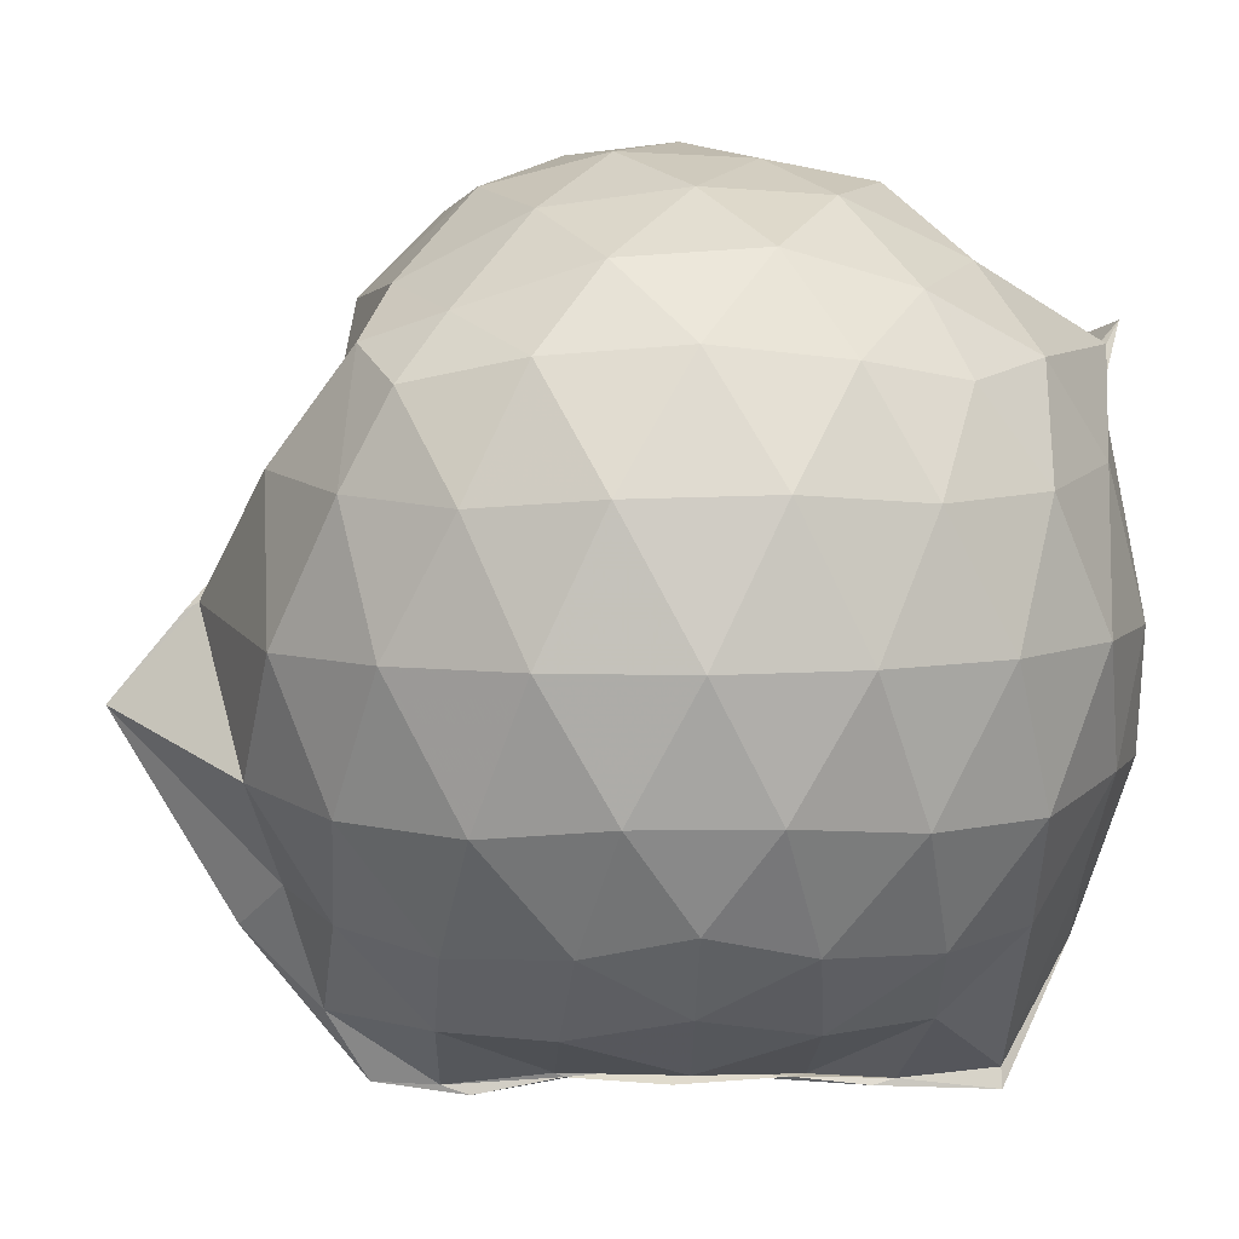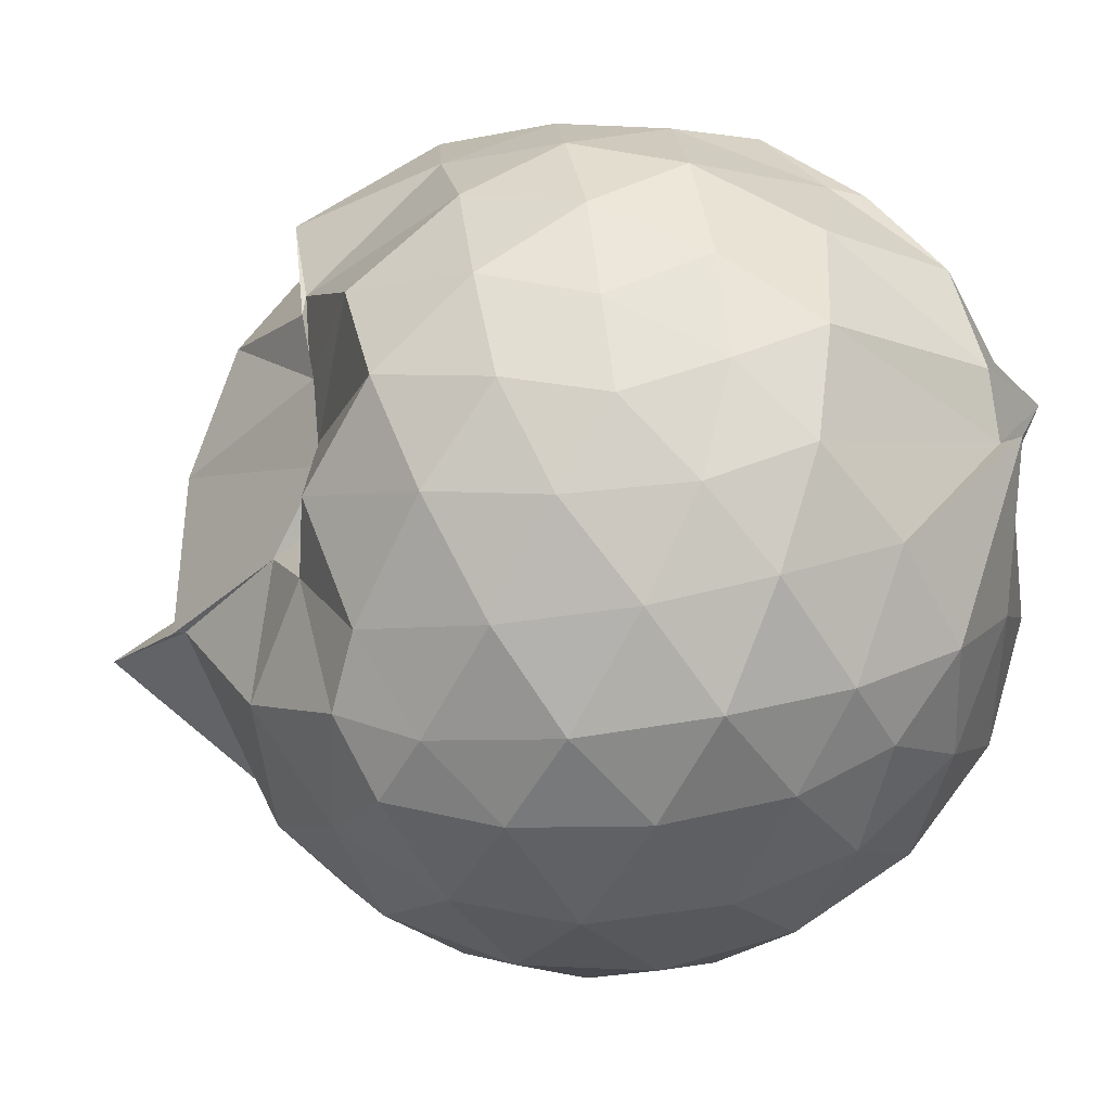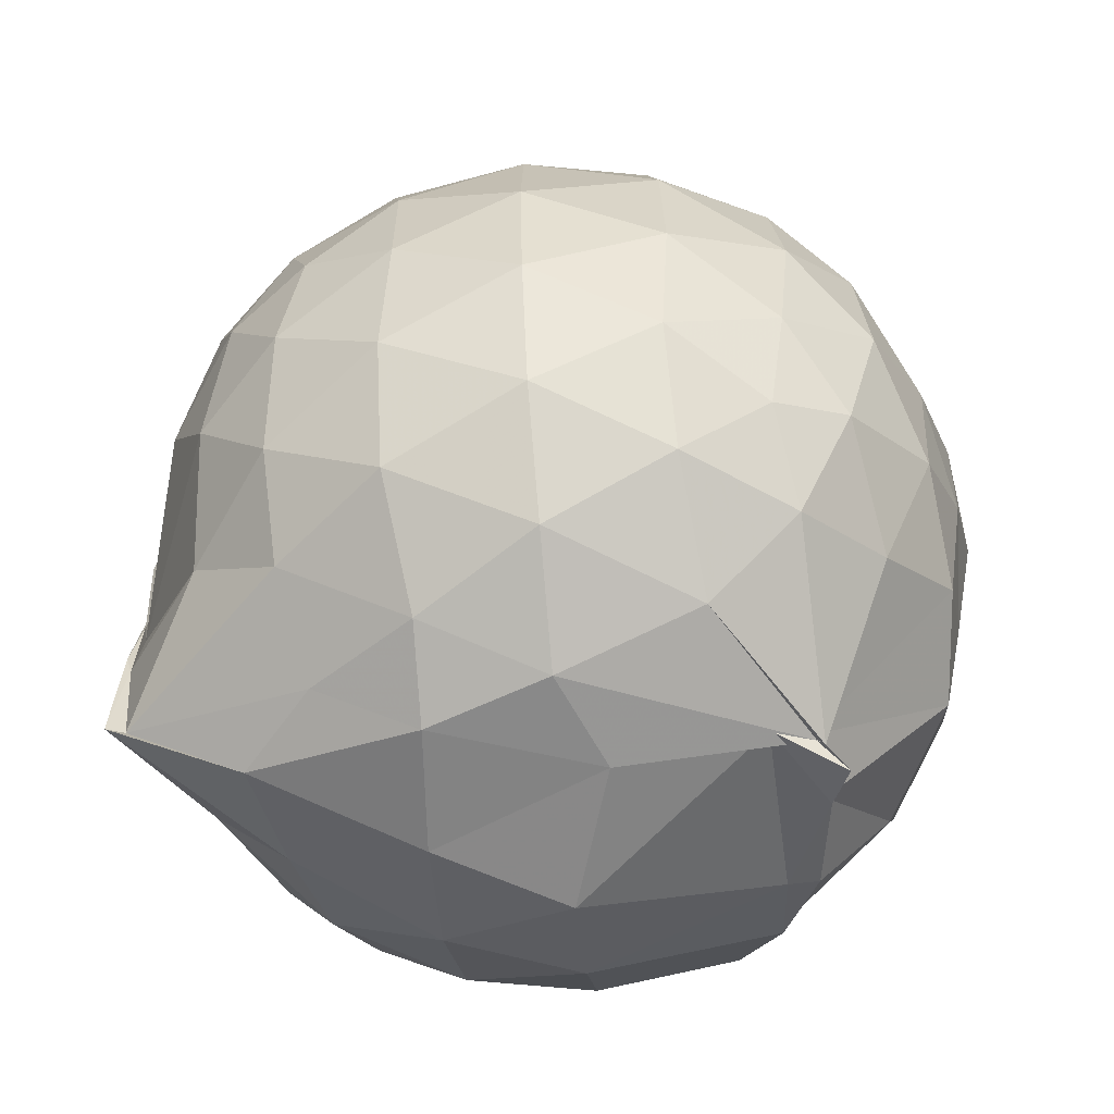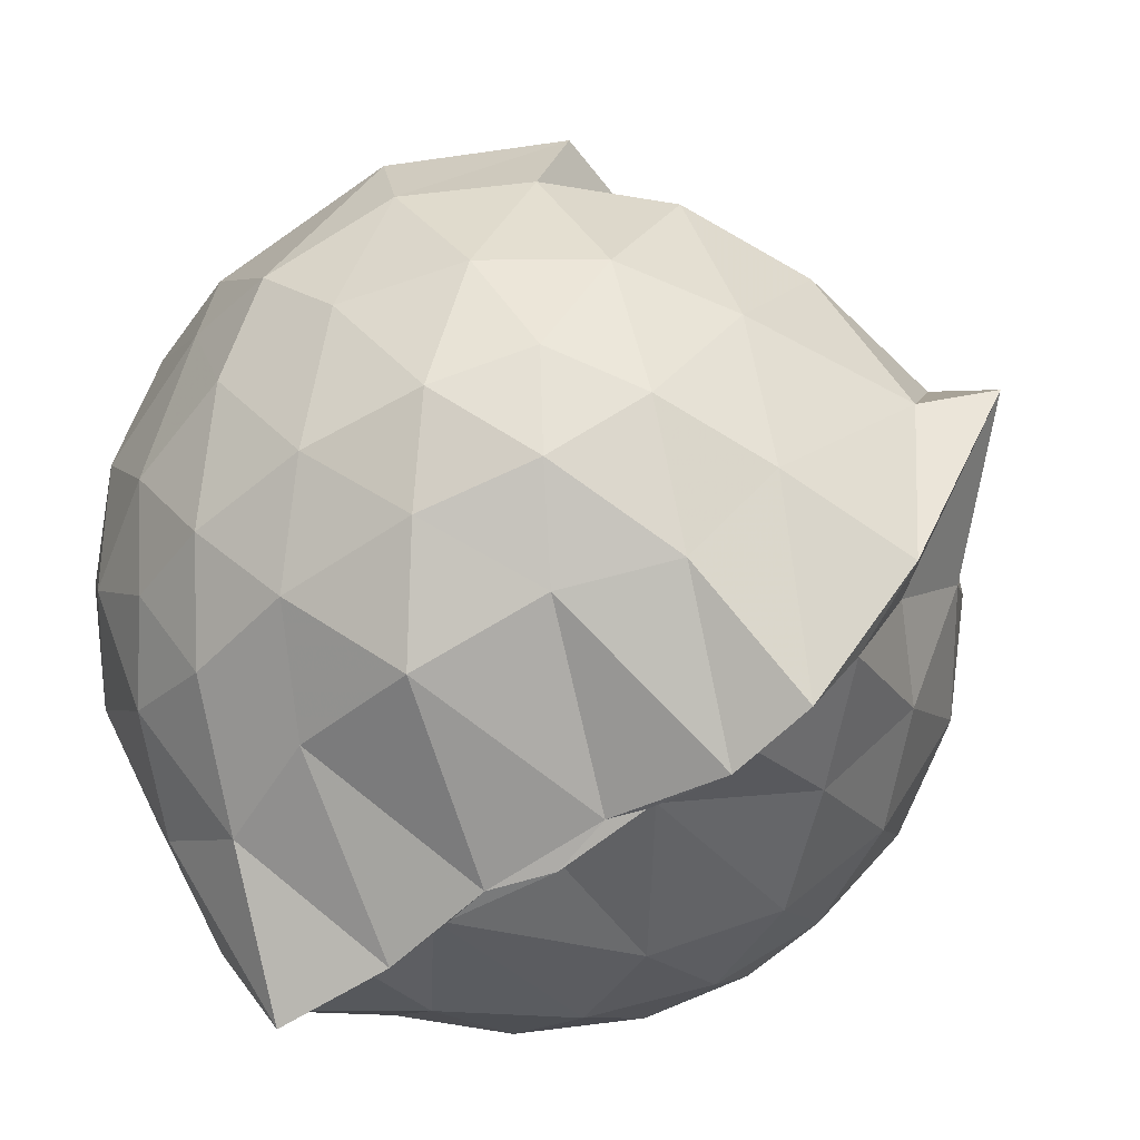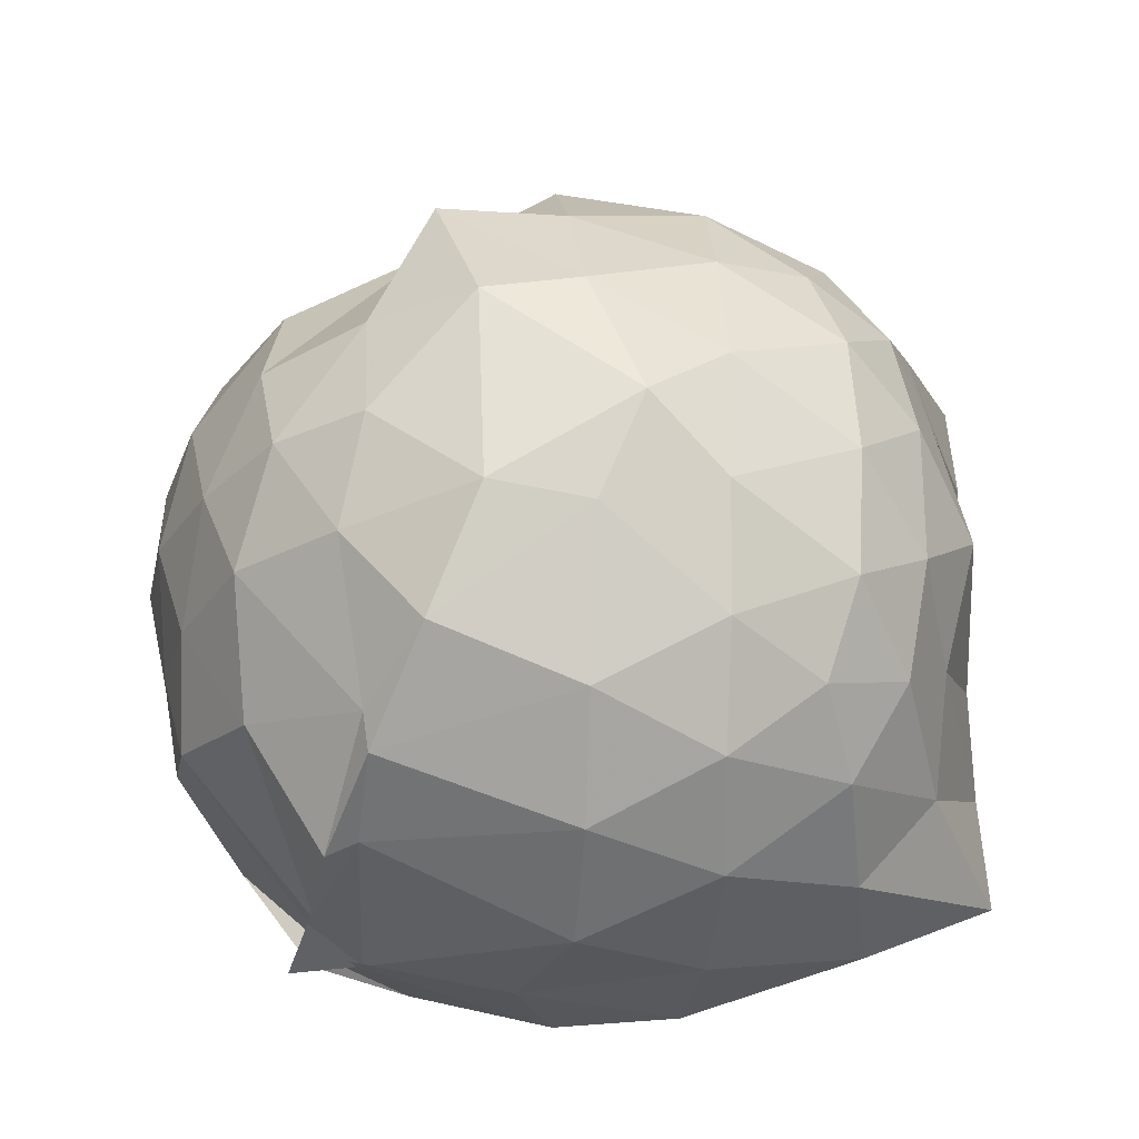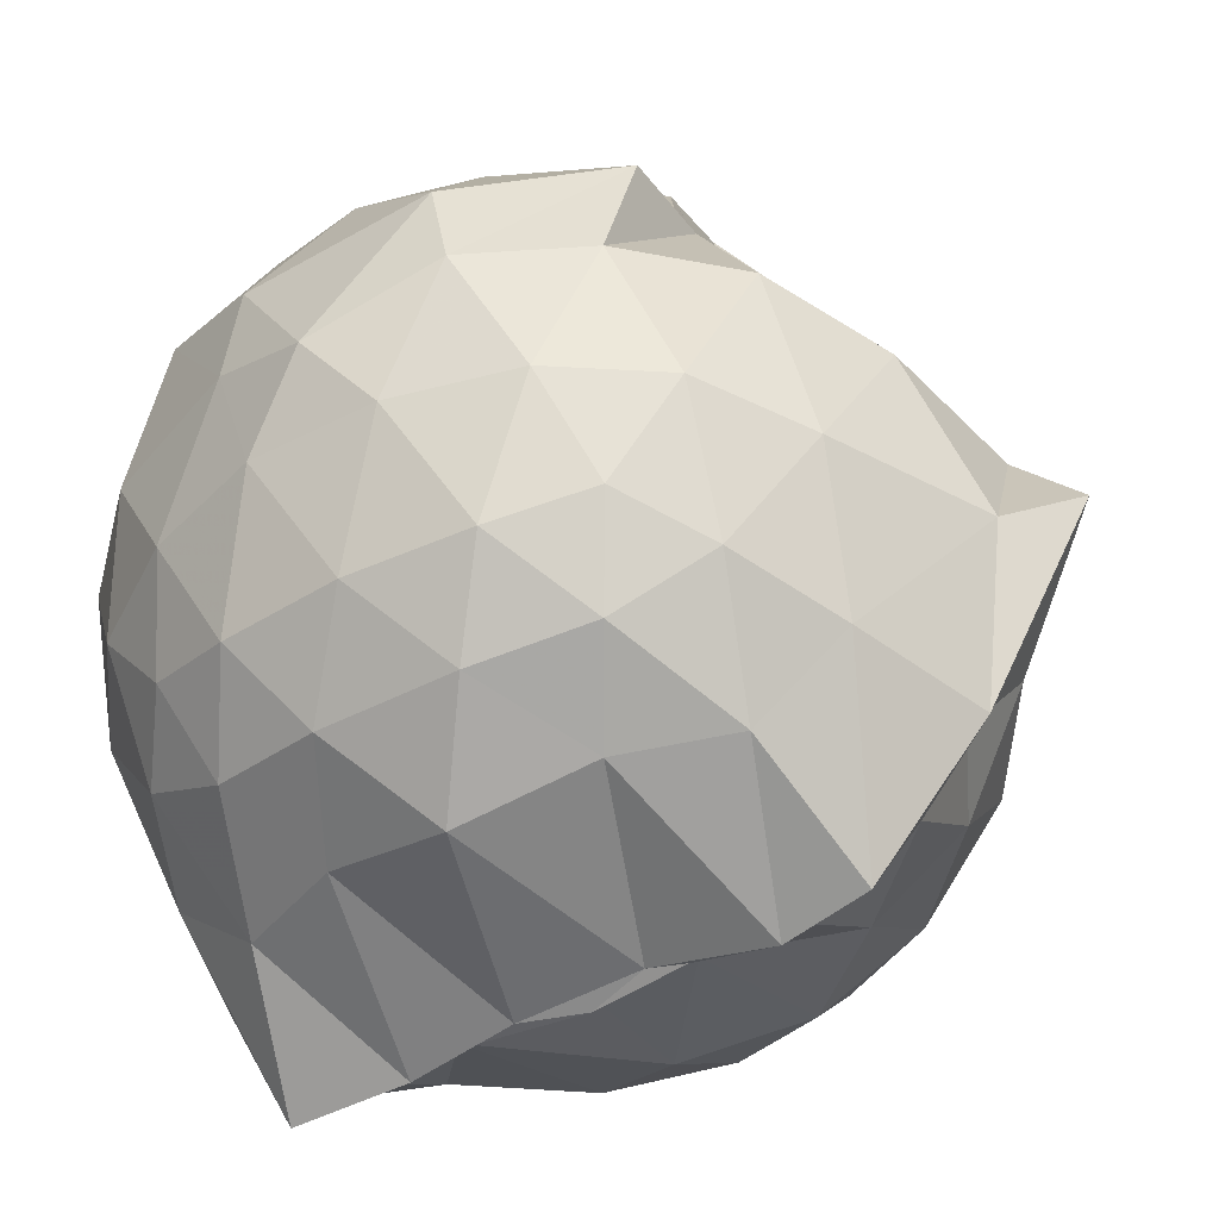
<metadata>
{"format":"obj","ext":"obj","renderer":"f3d","projection":"perspective","resolution":1024,"background":"white","views":[{"elev":6.3,"azim":-92.6,"up":"+Z"},{"elev":71.8,"azim":-96.8,"up":"+Z"},{"elev":-61.8,"azim":-84.8,"up":"+Y"},{"elev":-60.5,"azim":124.8,"up":"+Z"},{"elev":-28.3,"azim":85.3,"up":"+Y"},{"elev":-45.8,"azim":121.1,"up":"+Z"}]}
</metadata>
<code>
v -0.9108 -0.1044 1.033
v -1.022 -0.08964 -0.826
v -0.1026 -0.08374 0.5692
v -0.1713 0.1698 0.5747
v -0.3906 0.4883 0.4567
v -0.5862 0.4984 0.4406
v -0.702 0.4938 0.4765
v -0.8915 0.4973 0.4289
v -1.062 0.5538 0.5795
v -1.375 0.5126 0.6538
v -1.546 0.4413 0.5834
v -1.64 0.1985 0.6356
v -1.677 -0.0942 0.658
v -1.644 -0.3787 0.628
v -1.555 -0.5939 0.5883
v -1.383 -0.75 0.6258
v -0.9531 -0.9459 0.6388
v -0.9086 -0.9794 0.685
v -0.7897 -0.9137 0.6474
v -0.561 -0.858 0.617
v -0.3141 -0.6476 0.5509
v -0.1663 -0.3257 0.6146
v -0.01461 0.1638 0.3511
v -0.2173 0.4967 0.4373
v -0.4375 0.5003 0.4667
v -0.5883 0.4896 0.4715
v -0.7903 0.4945 0.4844
v -0.9583 0.6138 0.4085
v -1.27 0.6885 0.4165
v -1.544 0.5436 0.3889
v -1.716 0.3278 0.3743
v -1.802 0.06553 0.3969
v -1.799 -0.2437 0.4036
v -1.715 -0.5145 0.3807
v -1.54 -0.7422 0.3904
v -1.269 -0.8926 0.4245
v -0.9498 -0.9224 0.6239
v -0.988 -0.9294 0.5286
v -0.5407 -0.8324 0.5493
v -0.3386 -0.7264 0.5374
v -0.1296 -0.533 0.439
v -0.0217 -0.2755 0.334
v -0.01804 0.2038 0.1342
v -0.1626 0.454 0.1561
v -0.3752 0.6633 0.1686
v -0.6556 0.8002 0.1349
v -1.007 0.8643 0.1247
v -1.012 0.8349 0.1417
v -1.454 0.6767 0.09484
v -1.676 0.4707 0.09692
v -1.814 0.2048 0.1002
v -1.862 -0.09372 0.1011
v -1.816 -0.3918 0.1028
v -1.678 -0.6595 0.1032
v -1.462 -0.8673 0.1085
v -1.187 -0.9852 0.109
v -0.9655 -0.9891 0.2048
v -0.6356 -0.9952 0.1057
v -0.3691 -0.8617 0.1072
v -0.1615 -0.6499 0.115
v -0.02442 -0.3115 0.111
v 0.02812 -0.08439 0.01663
v -0.1222 0.3273 -0.1504
v -0.2786 0.5539 -0.1514
v -0.5127 0.7064 -0.1768
v -0.8897 0.8747 -0.1406
v -0.9995 1.02 -0.06013
v -1.28 0.7344 -0.1712
v -1.537 0.5582 -0.2001
v -1.72 0.3133 -0.2049
v -1.813 0.0488 -0.1736
v -1.812 -0.2351 -0.1741
v -1.718 -0.5003 -0.2002
v -1.552 -0.74 -0.2019
v -1.3 -0.9112 -0.1581
v -1.089 -0.9905 -0.1611
v -0.7954 -0.9864 -0.1809
v -0.507 -0.8944 -0.1864
v -0.2805 -0.7346 -0.1643
v -0.1276 -0.5016 -0.1606
v -0.04545 -0.2367 -0.1548
v -0.04329 0.05279 -0.1611
v -0.2656 0.3958 -0.3677
v -0.4418 0.5317 -0.4382
v -0.6941 0.6511 -0.4797
v -1.009 0.7659 -0.4966
v -1.119 0.6722 -0.3972
v -1.328 0.5674 -0.4345
v -1.531 0.3676 -0.4563
v -1.668 0.1259 -0.4324
v -1.735 -0.09286 -0.3798
v -1.667 -0.3141 -0.4343
v -1.528 -0.559 -0.4563
v -1.351 -0.7455 -0.4412
v -1.139 -0.8806 -0.3882
v -0.9578 -0.8904 -0.5457
v -0.6995 -0.8314 -0.4942
v -0.441 -0.7134 -0.4414
v -0.2622 -0.5765 -0.3681
v -0.187 -0.3683 -0.4317
v -0.1575 -0.09038 -0.4427
v -0.1867 0.1836 -0.4304
v -0.2415 -0.08877 0.7548
v -0.3505 0.1432 0.7915
v -0.5221 0.397 0.7558
v -0.7208 0.4932 0.4414
v -0.9409 0.5261 0.7282
v -1.24 0.4501 0.7602
v -1.466 0.344 0.713
v -1.521 0.06085 0.8068
v -1.517 -0.2435 0.8266
v -1.472 -0.5127 0.751
v -1.203 -0.6433 0.8022
v -0.9516 -0.904 0.6074
v -0.7966 -0.9013 0.6344
v -0.5184 -0.5917 0.7905
v -0.3495 -0.3307 0.8219
v -0.4464 -0.107 0.8999
v -0.5934 0.1372 0.9444
v -0.7637 0.3624 0.8956
v -1.034 0.2898 0.9426
v -1.304 0.1846 0.8977
v -1.313 -0.1098 0.9376
v -1.278 -0.3772 0.9224
v -1.027 -0.4881 0.9526
v -0.7778 -0.5483 0.9302
v -0.6023 -0.3455 0.9356
v -0.6936 -0.1029 1.004
v -0.8417 0.1184 1.008
v -1.095 0.0322 1.008
v -1.096 -0.2475 0.9956
v -0.8456 -0.3407 0.9808
v -0.3826 0.3232 -0.5642
v -0.6673 0.4519 -0.6644
v -0.9895 0.512 -0.8198
v -1.033 0.5994 -0.664
v -1.258 0.3793 -0.6562
v -1.475 0.1496 -0.6263
v -1.594 -0.09232 -0.561
v -1.472 -0.339 -0.6208
v -1.268 -0.5765 -0.6381
v -0.9904 -0.7501 -0.8041
v -1.005 -0.7511 -0.8466
v -0.6856 -0.6335 -0.6679
v -0.3864 -0.5041 -0.5615
v -0.3272 -0.249 -0.6015
v -0.3268 0.06289 -0.6042
v -0.5714 0.2093 -0.6889
v -1.016 0.313 -0.8439
v -1.011 0.3724 -0.8232
v -1.013 0.1452 -0.801
v -1.35 -0.1028 -0.7237
v -0.9843 -0.3577 -0.8152
v -1.014 -0.5356 -0.8191
v -1.019 -0.487 -0.8324
v -0.5778 -0.3849 -0.683
v -0.534 -0.09382 -0.7526
v -0.9869 0.04564 -0.8045
v -1.008 0.1268 -0.8112
v -0.972 -0.08669 -0.801
v -1.002 -0.3264 -0.8169
v -0.9821 -0.2331 -0.821
f 3 23 4
f 4 23 24
f 4 24 5
f 5 24 25
f 5 25 6
f 6 25 26
f 6 26 7
f 7 26 27
f 7 27 8
f 8 27 28
f 8 28 9
f 9 28 29
f 9 29 10
f 10 29 30
f 10 30 11
f 11 30 31
f 11 31 12
f 12 31 32
f 12 32 13
f 13 32 33
f 13 33 14
f 14 33 34
f 14 34 15
f 15 34 35
f 15 35 16
f 16 35 36
f 16 36 17
f 17 36 37
f 17 37 18
f 18 37 38
f 18 38 19
f 19 38 39
f 19 39 20
f 20 39 40
f 20 40 21
f 21 40 41
f 21 41 22
f 22 41 42
f 22 42 3
f 3 42 23
f 23 43 24
f 24 43 44
f 24 44 25
f 25 44 45
f 25 45 26
f 26 45 46
f 26 46 27
f 27 46 47
f 27 47 28
f 28 47 48
f 28 48 29
f 29 48 49
f 29 49 30
f 30 49 50
f 30 50 31
f 31 50 51
f 31 51 32
f 32 51 52
f 32 52 33
f 33 52 53
f 33 53 34
f 34 53 54
f 34 54 35
f 35 54 55
f 35 55 36
f 36 55 56
f 36 56 37
f 37 56 57
f 37 57 38
f 38 57 58
f 38 58 39
f 39 58 59
f 39 59 40
f 40 59 60
f 40 60 41
f 41 60 61
f 41 61 42
f 42 61 62
f 42 62 23
f 23 62 43
f 43 63 44
f 44 63 64
f 44 64 45
f 45 64 65
f 45 65 46
f 46 65 66
f 46 66 47
f 47 66 67
f 47 67 48
f 48 67 68
f 48 68 49
f 49 68 69
f 49 69 50
f 50 69 70
f 50 70 51
f 51 70 71
f 51 71 52
f 52 71 72
f 52 72 53
f 53 72 73
f 53 73 54
f 54 73 74
f 54 74 55
f 55 74 75
f 55 75 56
f 56 75 76
f 56 76 57
f 57 76 77
f 57 77 58
f 58 77 78
f 58 78 59
f 59 78 79
f 59 79 60
f 60 79 80
f 60 80 61
f 61 80 81
f 61 81 62
f 62 81 82
f 62 82 43
f 43 82 63
f 63 83 64
f 64 83 84
f 64 84 65
f 65 84 85
f 65 85 66
f 66 85 86
f 66 86 67
f 67 86 87
f 67 87 68
f 68 87 88
f 68 88 69
f 69 88 89
f 69 89 70
f 70 89 90
f 70 90 71
f 71 90 91
f 71 91 72
f 72 91 92
f 72 92 73
f 73 92 93
f 73 93 74
f 74 93 94
f 74 94 75
f 75 94 95
f 75 95 76
f 76 95 96
f 76 96 77
f 77 96 97
f 77 97 78
f 78 97 98
f 78 98 79
f 79 98 99
f 79 99 80
f 80 99 100
f 80 100 81
f 81 100 101
f 81 101 82
f 82 101 102
f 82 102 63
f 63 102 83
f 103 104 118
f 104 119 118
f 104 105 119
f 105 120 119
f 105 106 120
f 106 107 120
f 107 121 120
f 107 108 121
f 108 122 121
f 108 109 122
f 109 110 122
f 110 123 122
f 110 111 123
f 111 124 123
f 111 112 124
f 112 113 124
f 113 125 124
f 113 114 125
f 114 126 125
f 114 115 126
f 115 116 126
f 116 127 126
f 116 117 127
f 117 118 127
f 117 103 118
f 118 119 128
f 119 129 128
f 119 120 129
f 120 121 129
f 121 130 129
f 121 122 130
f 122 123 130
f 123 131 130
f 123 124 131
f 124 125 131
f 125 132 131
f 125 126 132
f 126 127 132
f 127 128 132
f 127 118 128
f 133 148 134
f 134 148 149
f 134 149 135
f 135 149 150
f 135 150 136
f 136 150 137
f 137 150 151
f 137 151 138
f 138 151 152
f 138 152 139
f 139 152 140
f 140 152 153
f 140 153 141
f 141 153 154
f 141 154 142
f 142 154 143
f 143 154 155
f 143 155 144
f 144 155 156
f 144 156 145
f 145 156 146
f 146 156 157
f 146 157 147
f 147 157 148
f 147 148 133
f 148 158 149
f 149 158 159
f 149 159 150
f 150 159 151
f 151 159 160
f 151 160 152
f 152 160 153
f 153 160 161
f 153 161 154
f 154 161 155
f 155 161 162
f 155 162 156
f 156 162 157
f 157 162 158
f 157 158 148
f 3 4 103
f 103 4 104
f 4 5 104
f 104 5 105
f 5 6 105
f 105 6 106
f 6 7 106
f 7 8 106
f 106 8 107
f 8 9 107
f 107 9 108
f 9 10 108
f 108 10 109
f 10 11 109
f 11 12 109
f 109 12 110
f 12 13 110
f 110 13 111
f 13 14 111
f 111 14 112
f 14 15 112
f 15 16 112
f 112 16 113
f 16 17 113
f 113 17 114
f 17 18 114
f 114 18 115
f 18 19 115
f 19 20 115
f 115 20 116
f 20 21 116
f 116 21 117
f 21 22 117
f 117 22 103
f 22 3 103
f 83 133 84
f 84 133 134
f 84 134 85
f 85 134 135
f 85 135 86
f 86 135 136
f 86 136 87
f 87 136 88
f 88 136 137
f 88 137 89
f 89 137 138
f 89 138 90
f 90 138 139
f 90 139 91
f 91 139 92
f 92 139 140
f 92 140 93
f 93 140 141
f 93 141 94
f 94 141 142
f 94 142 95
f 95 142 96
f 96 142 143
f 96 143 97
f 97 143 144
f 97 144 98
f 98 144 145
f 98 145 99
f 99 145 100
f 100 145 146
f 100 146 101
f 101 146 147
f 101 147 102
f 102 147 133
f 102 133 83
f 128 129 1
f 129 130 1
f 130 131 1
f 131 132 1
f 132 128 1
f 159 158 2
f 160 159 2
f 161 160 2
f 162 161 2
f 158 162 2

</code>
